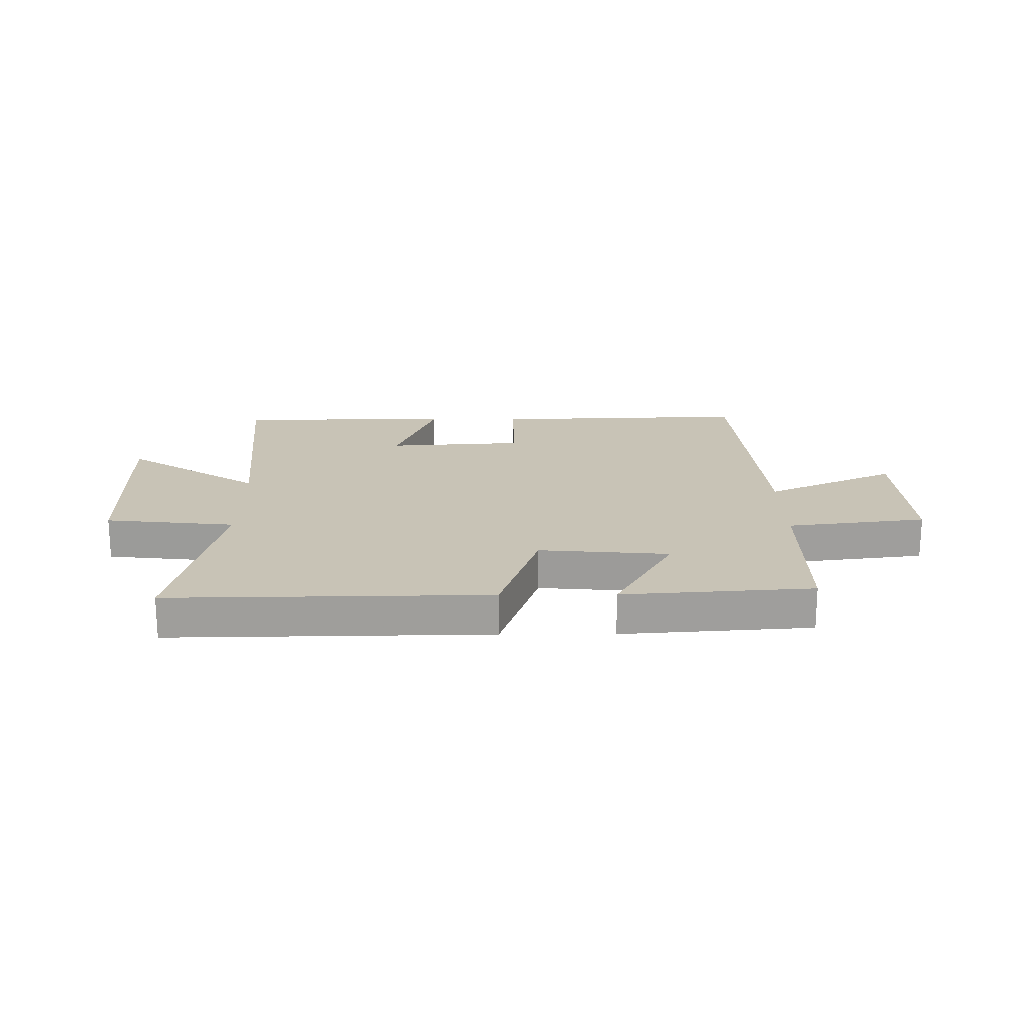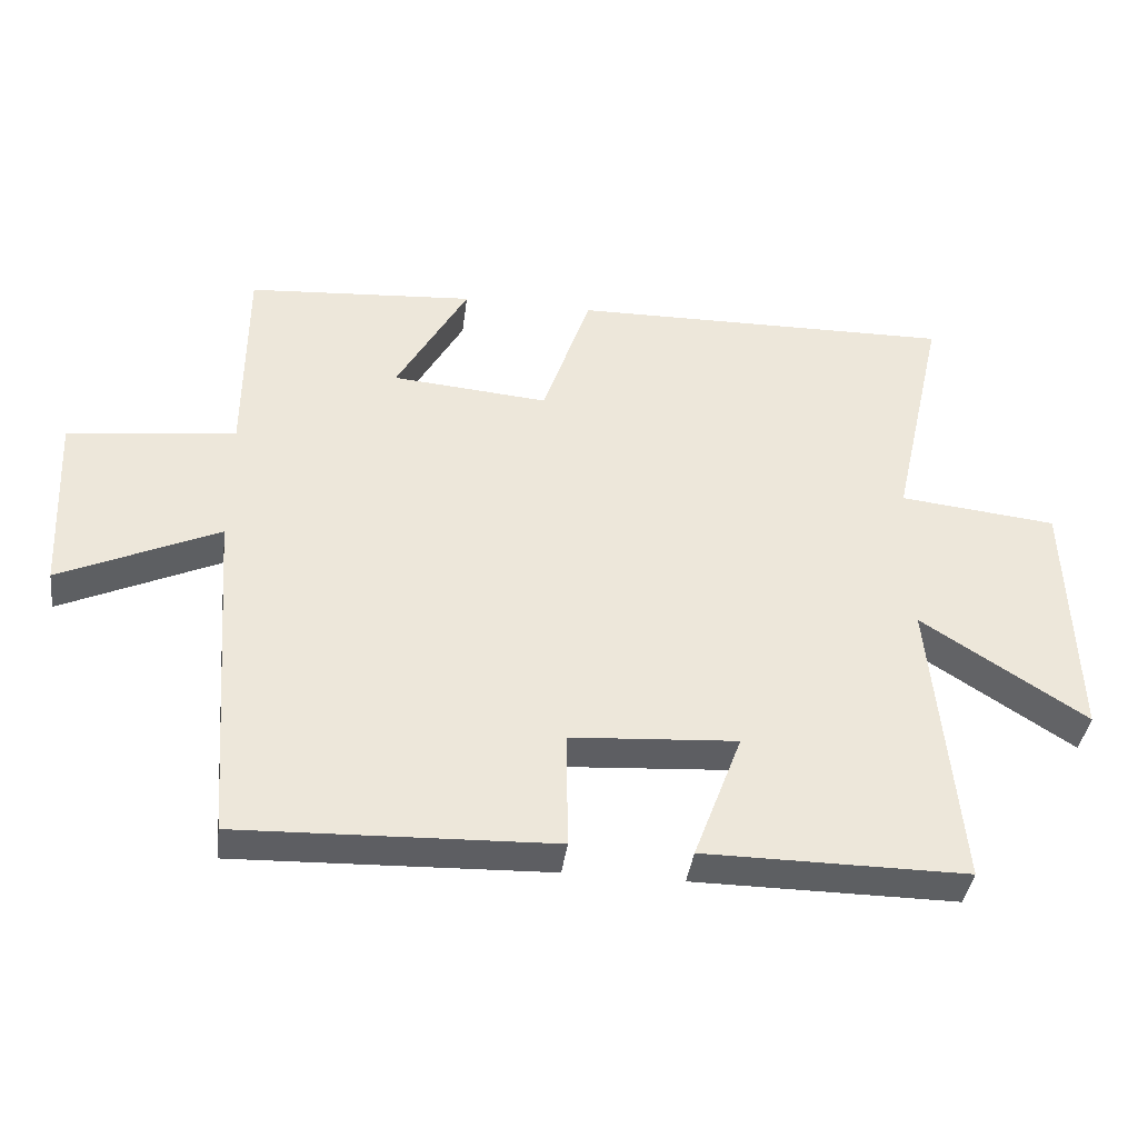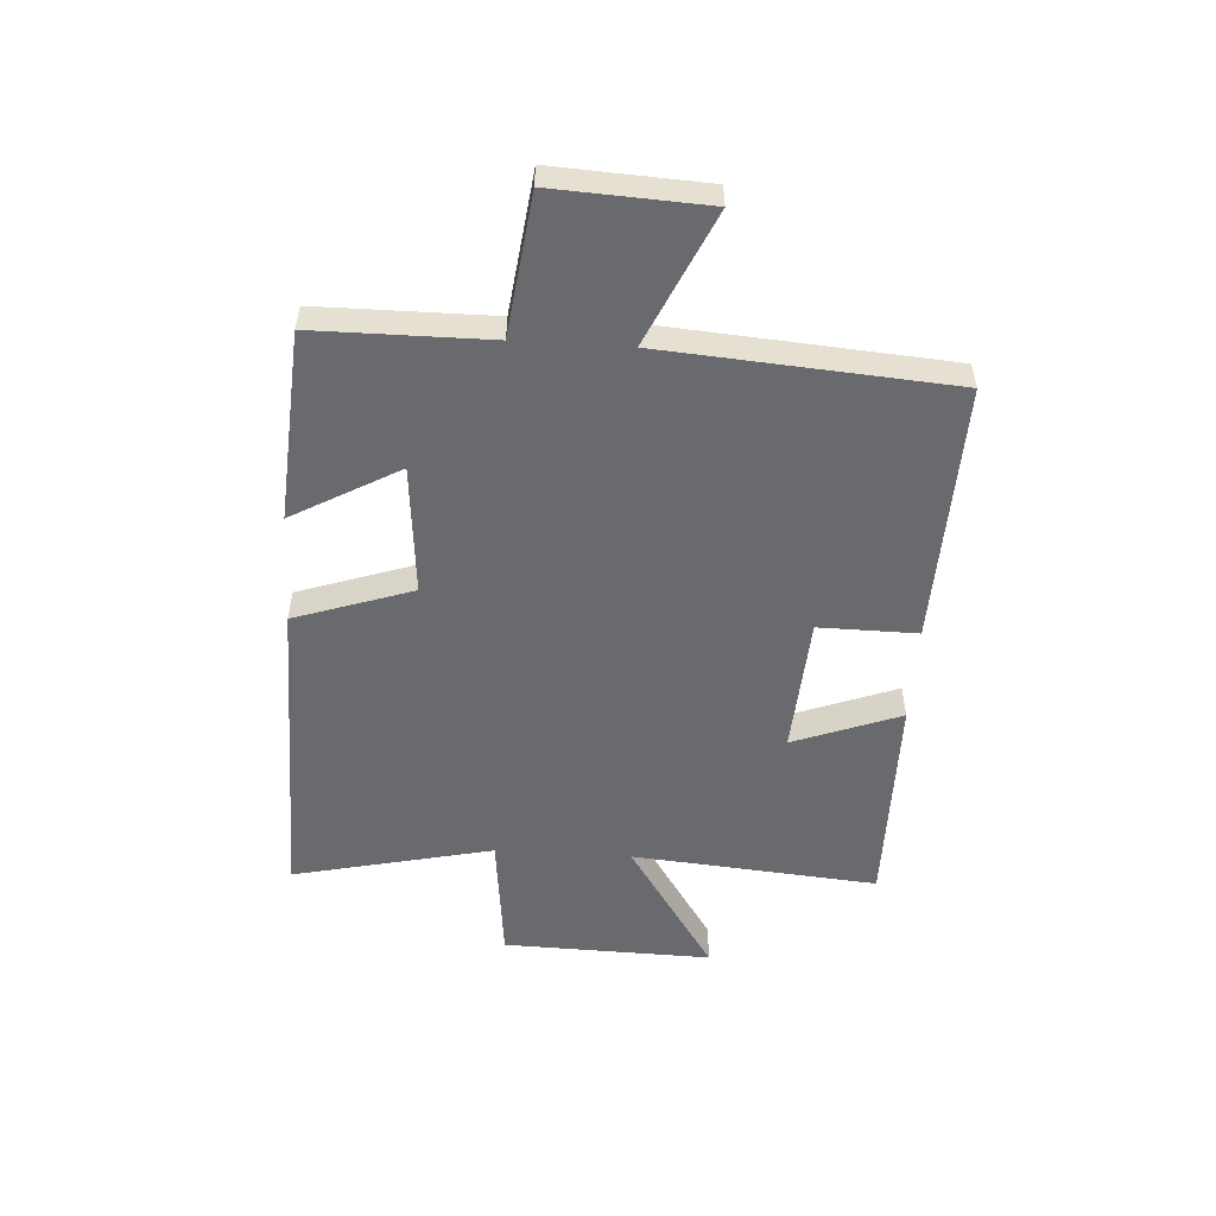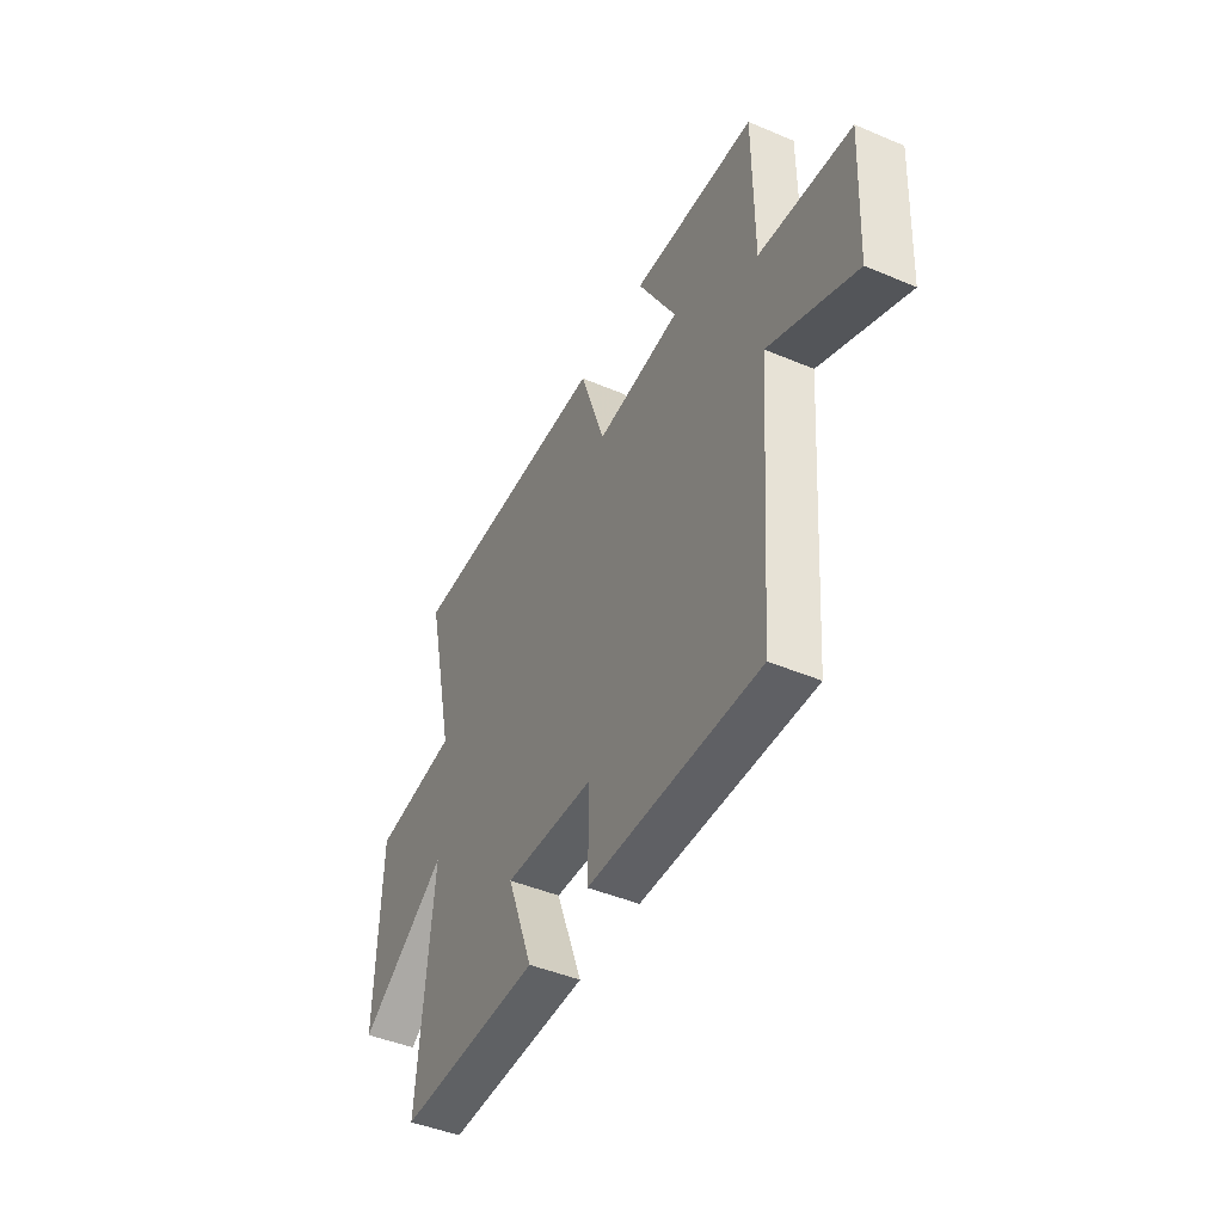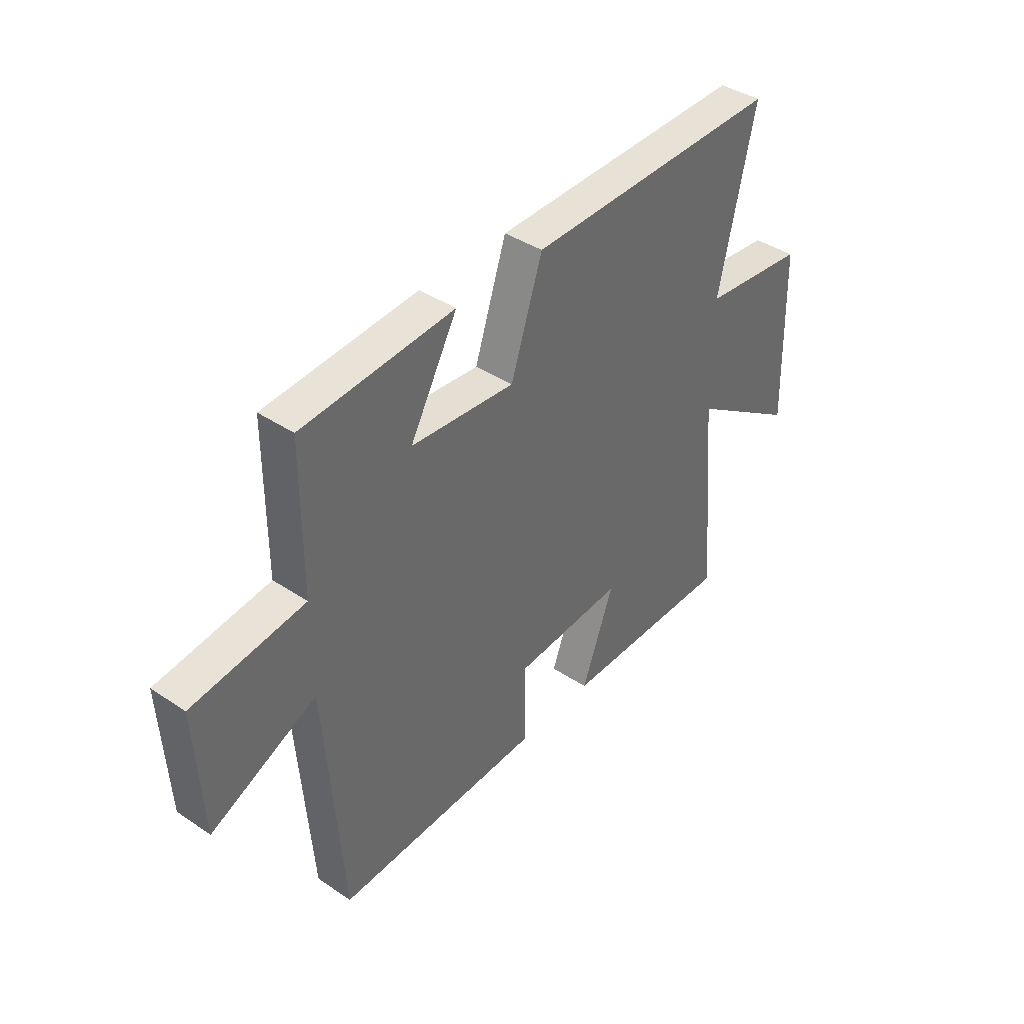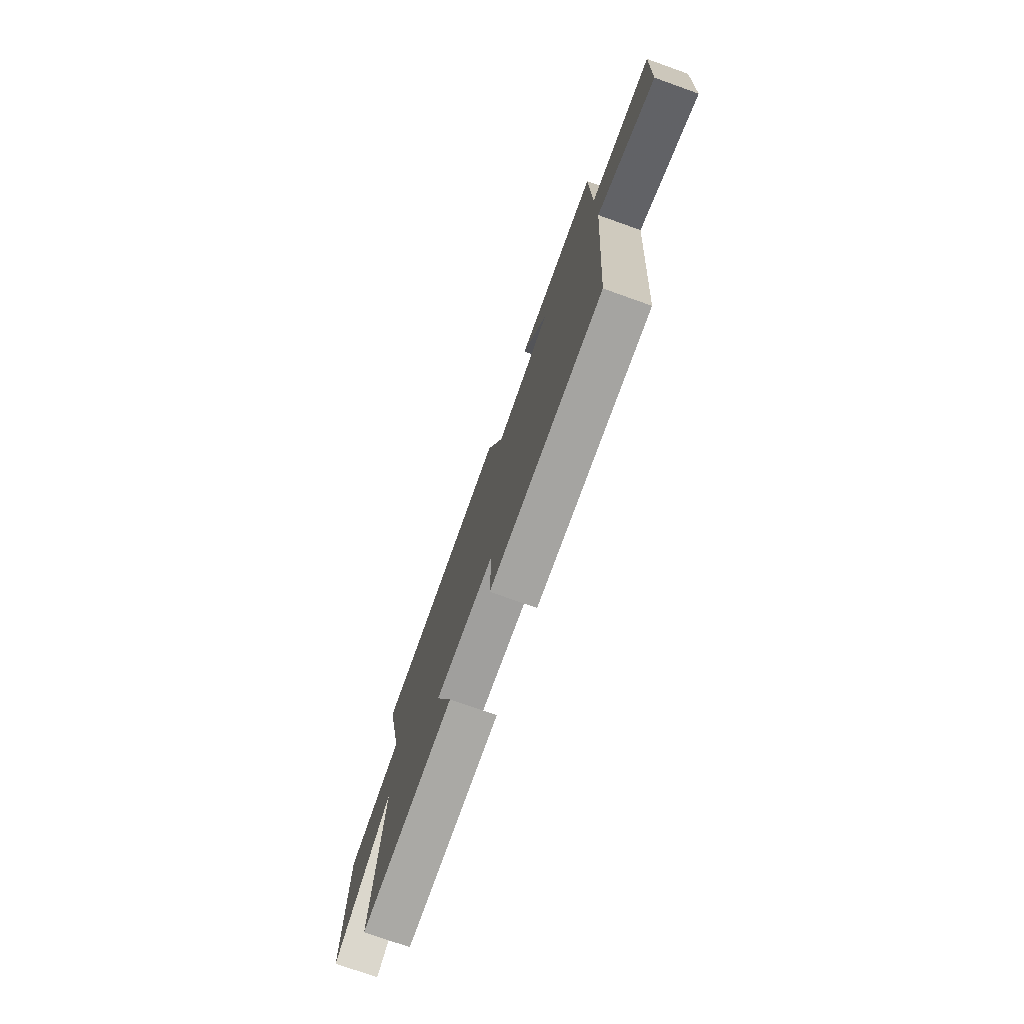
<metadata>
{"format":"obj","ext":"obj","renderer":"f3d","projection":"perspective","resolution":1024,"background":"white","views":[{"elev":19.4,"azim":-0.5,"up":"+Y"},{"elev":-39.6,"azim":172.6,"up":"+Z"},{"elev":-53.1,"azim":86.5,"up":"+Y"},{"elev":-45.4,"azim":64.0,"up":"+Z"},{"elev":40.2,"azim":129.5,"up":"+Z"},{"elev":-75.1,"azim":70.4,"up":"+Z"}]}
</metadata>
<code>
v 0.462 0.07 -0.515
v 0.009 0.07 -0.5
v 0.011 0.07 -0.329
v -0.229 0.07 -0.313
v -0.159 0.07 -0.5
v -0.538 0.07 -0.502
v -0.5 0.07 -0.074
v -0.737 0.07 -0.229
v -0.727 0.07 0.135
v -0.5 0.07 0.16
v -0.578 0.07 0.508
v -0.023 0.07 0.5
v 0.046 0.07 0.295
v 0.272 0.07 0.315
v 0.169 0.07 0.5
v 0.499 0.07 0.476
v 0.5 0.07 0.174
v 0.743 0.07 0.143
v 0.729 0.07 -0.121
v 0.5 0.07 -0.016
v 0.462 0 -0.515
v 0.009 0 -0.5
v 0.011 0 -0.329
v -0.229 0 -0.313
v -0.159 0 -0.5
v -0.538 0 -0.502
v -0.5 0 -0.074
v -0.737 0 -0.229
v -0.727 0 0.135
v -0.5 0 0.16
v -0.578 0 0.508
v -0.023 0 0.5
v 0.046 0 0.295
v 0.272 0 0.315
v 0.169 0 0.5
v 0.499 0 0.476
v 0.5 0 0.174
v 0.743 0 0.143
v 0.729 0 -0.121
v 0.5 0 -0.016
f 17 18 19 20
f 16 17 20
f 15 16 20
f 14 15 20
f 1 2 3
f 20 1 3
f 14 20 3
f 13 14 3
f 13 3 4
f 12 13 4
f 11 12 4
f 10 11 4
f 7 8 9 10
f 7 10 4 5
f 5 6 7
f 40 39 38 37
f 40 37 36
f 40 36 35
f 40 35 34
f 23 22 21
f 23 21 40
f 23 40 34
f 23 34 33
f 24 23 33
f 24 33 32
f 24 32 31
f 24 31 30
f 30 29 28 27
f 25 24 30 27
f 27 26 25
f 1 21 22 2
f 2 22 23 3
f 3 23 24 4
f 4 24 25 5
f 5 25 26 6
f 6 26 27 7
f 7 27 28 8
f 8 28 29 9
f 9 29 30 10
f 10 30 31 11
f 11 31 32 12
f 12 32 33 13
f 13 33 34 14
f 14 34 35 15
f 15 35 36 16
f 16 36 37 17
f 17 37 38 18
f 18 38 39 19
f 19 39 40 20
f 20 40 21 1

</code>
